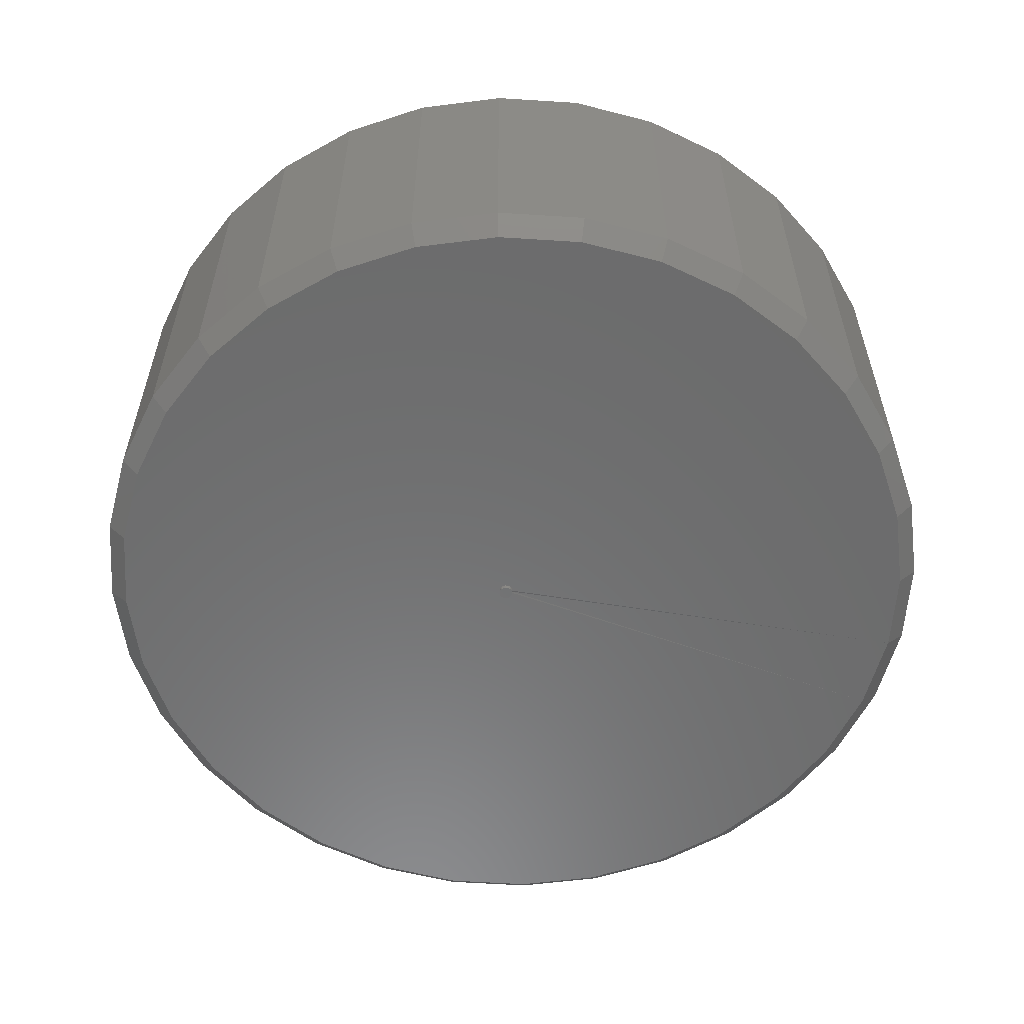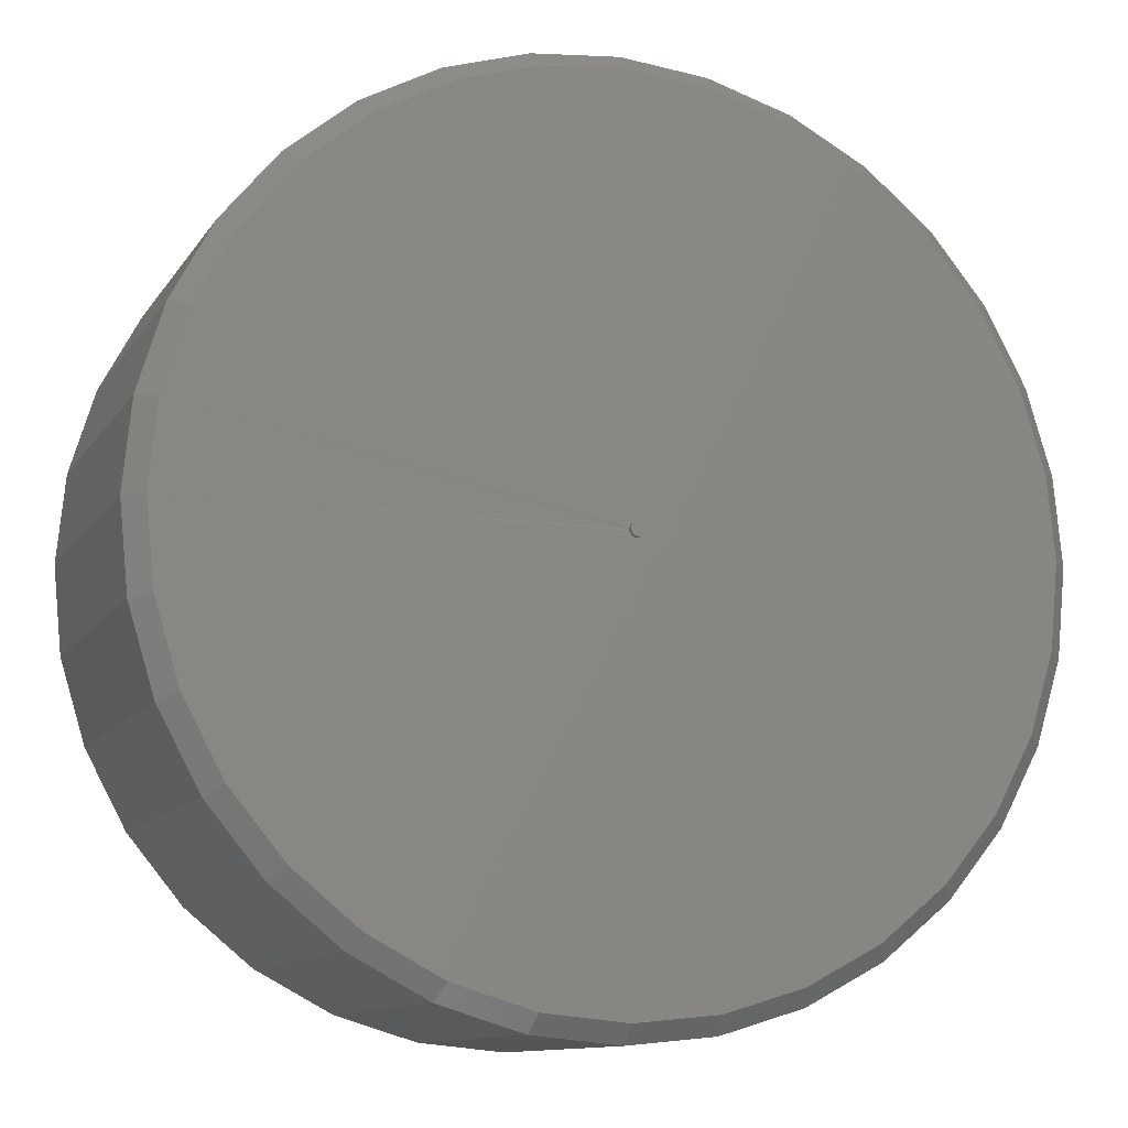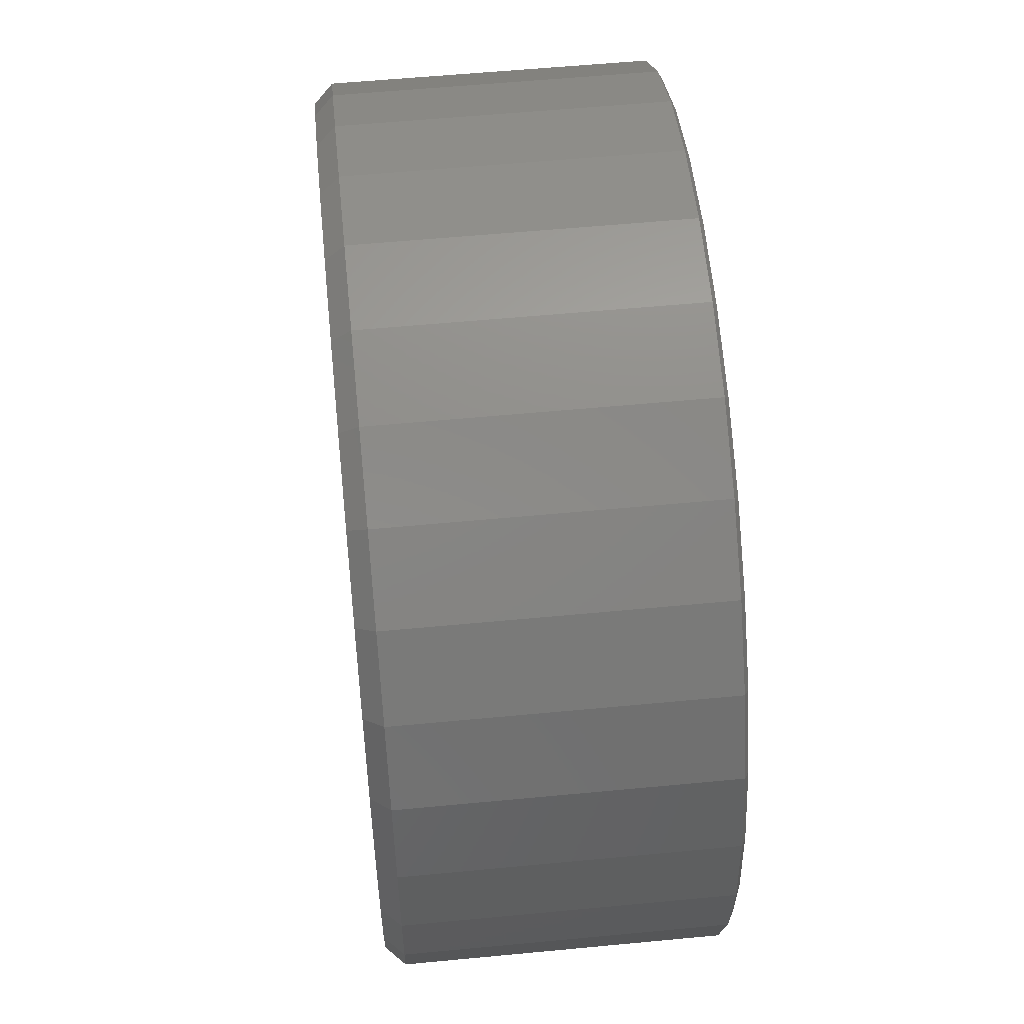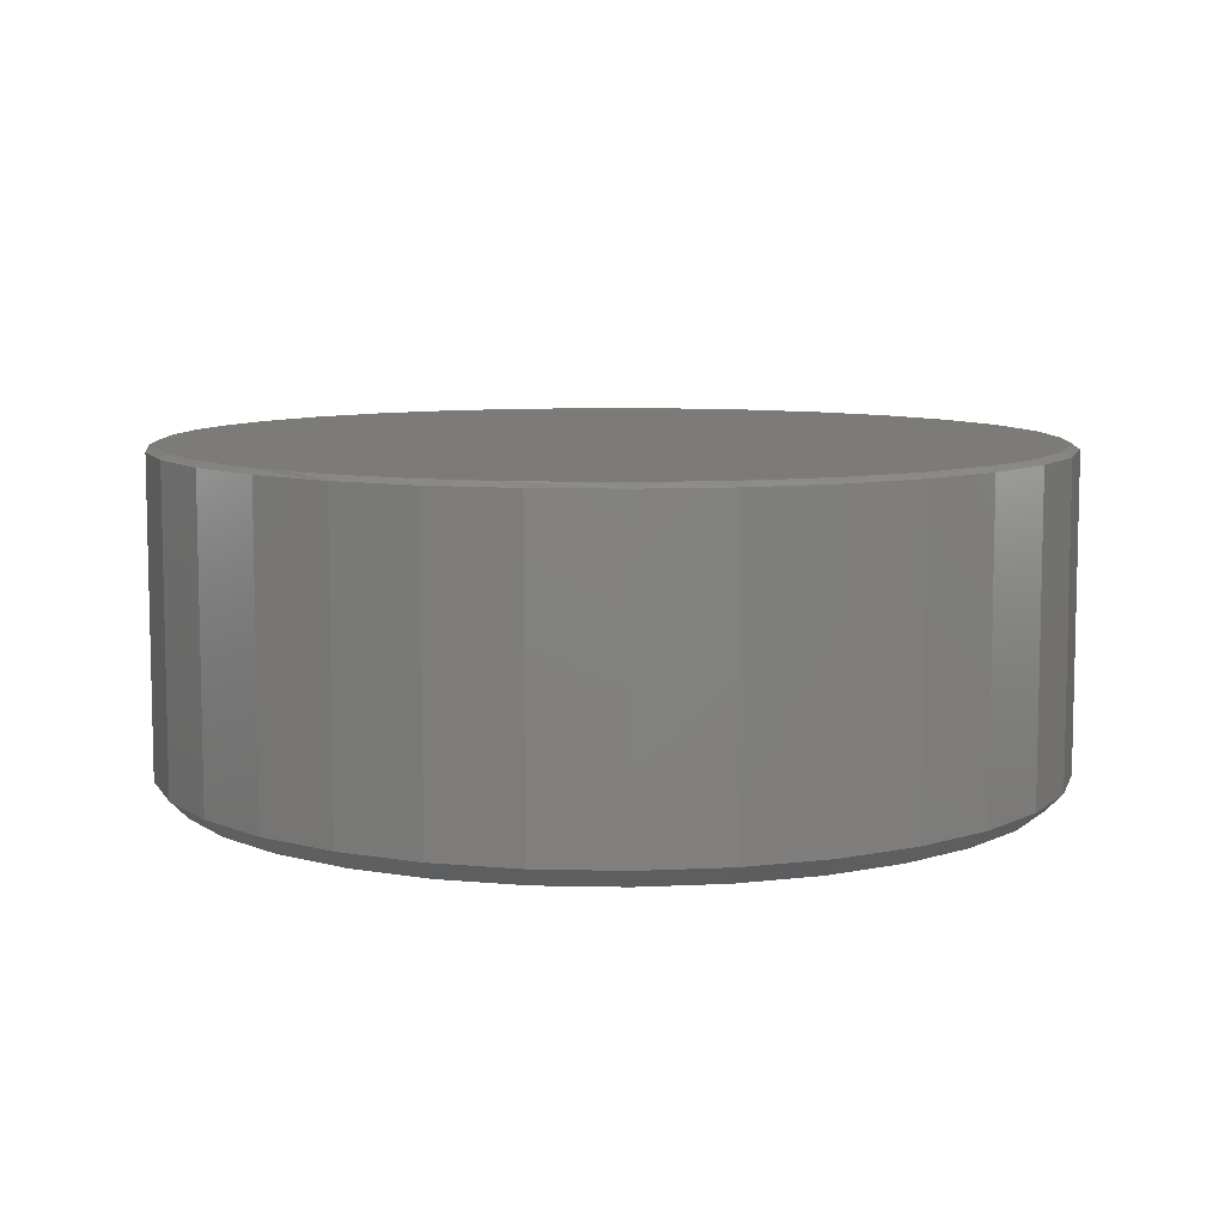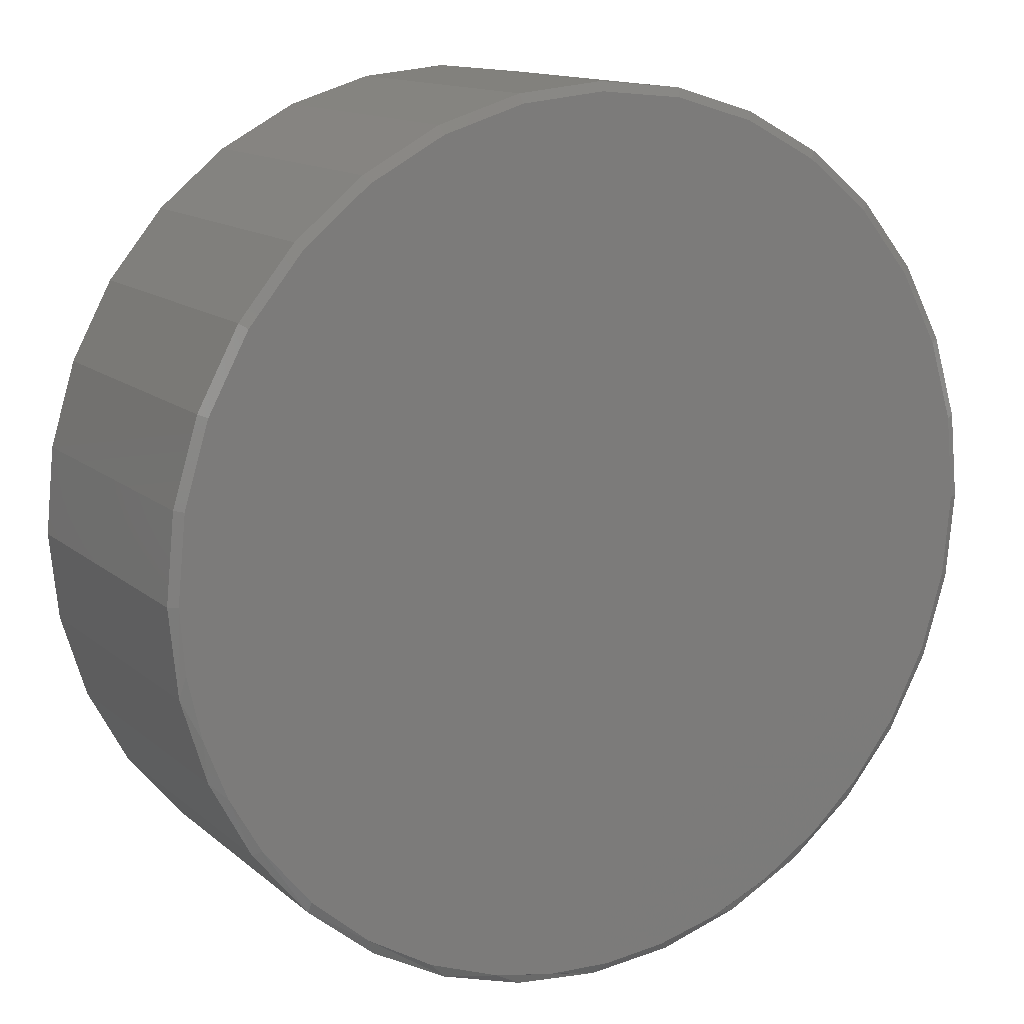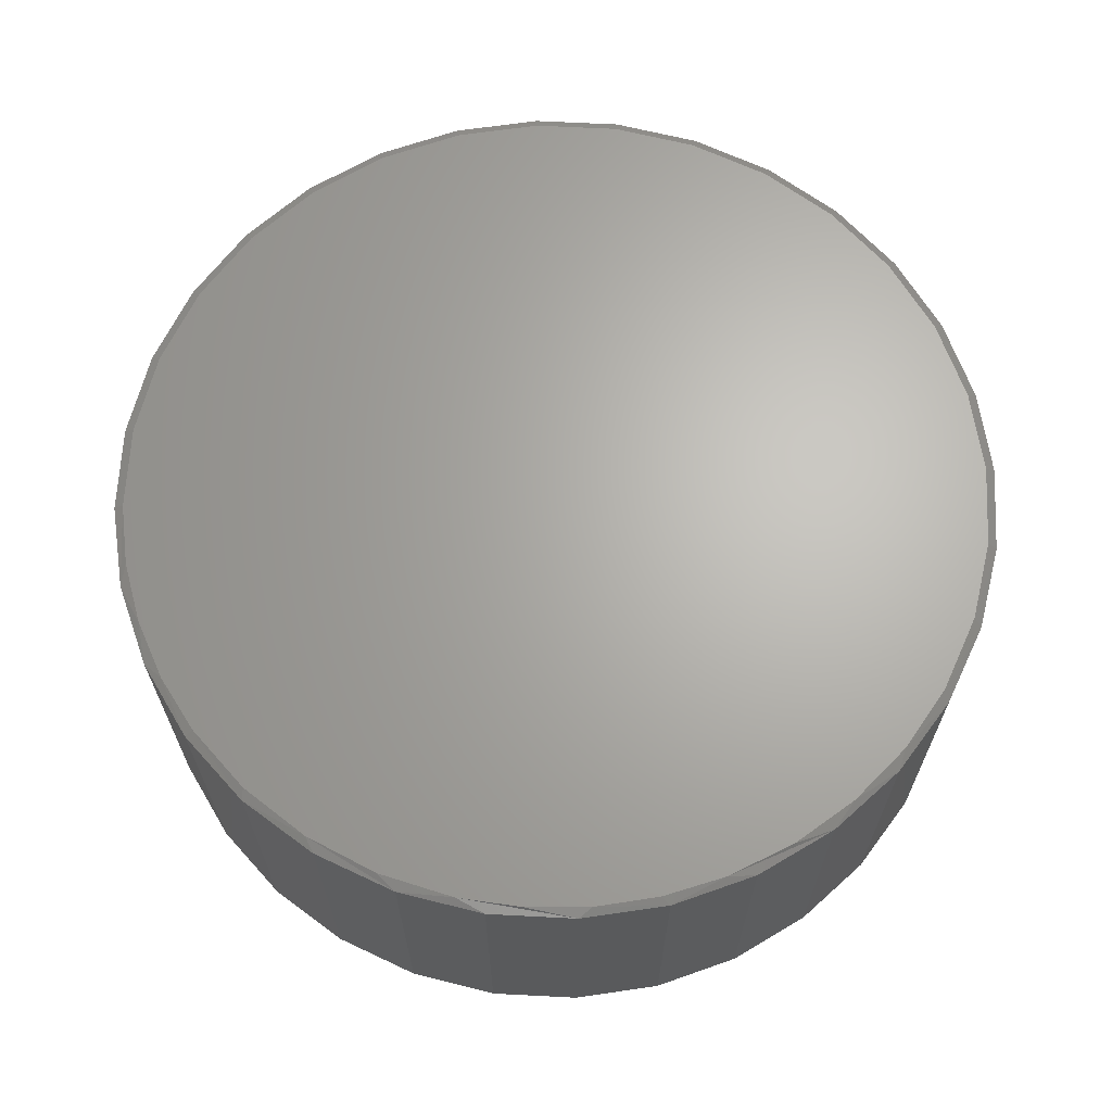
<metadata>
{"format":"stl","ext":"stl","renderer":"f3d","projection":"perspective","resolution":1024,"background":"white","views":[{"elev":-58.0,"azim":-9.4,"up":"+Z"},{"elev":-11.3,"azim":159.7,"up":"+Y"},{"elev":56.7,"azim":-95.7,"up":"+Y"},{"elev":8.4,"azim":31.7,"up":"+Z"},{"elev":13.4,"azim":-29.8,"up":"+Y"},{"elev":65.9,"azim":-2.7,"up":"+Z"}]}
</metadata>
<code>
# stl→obj: 197 verts, 390 faces
v 0.007876 -0.001733 0
v 0.008045 0.0005812 0.0005811
v 0.7345 -8.778e-16 0
v -0.7188 -2.882e-16 0
v -0.0155 0.002002 0
v -0.01562 -1.45e-18 -1.618e-19
v -0.01546 -0.001708 0
v -0.7048 -0.1418 0
v -0.01492 -0.003745 0
v -0.01403 -0.005655 0
v -0.01281 -0.007376 0
v -0.01131 -0.008854 0
v -0.009571 -0.01004 0
v -0.007648 -0.0109 0
v -0.005602 -0.01141 0
v -0.003496 -0.01155 0
v 0.007895 -0.7266 0
v -0.1339 -0.7127 0
v -0.2702 -0.6713 0
v -0.3958 -0.6042 0
v -0.5059 -0.5138 0
v -0.5963 -0.4037 0
v -0.6634 -0.2781 0
v 0.7206 -0.1418 0
v 0.6792 -0.2781 0
v 0.6121 -0.4037 0
v 0.5217 -0.5138 0
v 0.4116 -0.6042 0
v 0.286 -0.6713 0
v 0.1497 -0.7127 0
v -0.7048 0.1418 0
v -0.004081 0.01213 0
v -0.006139 0.0119 0
v -0.008125 0.01131 0
v -0.009979 0.01038 0
v -0.01164 0.009152 0
v -0.01307 0.007648 0
v -0.01421 0.005919 0
v -0.01503 0.004018 0
v -0.6634 0.2781 0
v -0.5963 0.4037 0
v -0.5059 0.5138 0
v -0.3958 0.6042 0
v -0.2702 0.6713 0
v -0.1339 0.7127 0
v 0.007895 0.7266 0
v 0.1497 0.7127 0
v 0.286 0.6713 0
v 0.4116 0.6042 0
v 0.5217 0.5138 0
v 0.6121 0.4037 0
v 0.6792 0.2781 0
v 0.7206 0.1418 0
v 0.007763 0.002884 0
v 0.007035 0.005088 0
v 0.005891 0.007107 0
v 0.004376 0.008865 0
v 0.002546 0.01029 0
v 0.0004737 0.01134 0
v -0.001763 0.01196 0
v -0.001193 -0.01126 0
v 0.001011 -0.01053 0
v 0.00303 -0.009389 0
v 0.004786 -0.007873 0
v 0.006214 -0.006043 0
v 0.007257 -0.00397 0
v -0.01217 0.008456 -0.00773
v -0.0136 0.006626 -0.007765
v 0.008237 0.0005812 -0.007229
v 0.007953 0.002885 -0.007236
v 0.007225 0.00509 -0.007254
v 0.006081 0.007109 -0.007282
v 0.004565 0.008867 -0.007319
v 0.002735 0.0103 -0.007364
v 0.0006623 0.01134 -0.007415
v -0.001574 0.01196 -0.00747
v -0.003889 0.01213 -0.007527
v -0.006192 0.01184 -0.007583
v -0.008396 0.01112 -0.007637
v -0.01042 0.009973 -0.007687
v -0.01543 -1.45e-18 -0.00781
v -0.01526 0.002315 -0.007806
v -0.01464 0.004553 -0.007791
v -0.01328 -0.006528 -0.007757
v -0.01176 -0.008286 -0.00772
v -0.01515 -0.002304 -0.007803
v -0.01442 -0.004508 -0.007785
v 0.008066 -0.001734 -0.007233
v 0.007447 -0.003971 -0.007248
v 0.006404 -0.006045 -0.007274
v 0.004976 -0.007875 -0.007309
v 0.003218 -0.009391 -0.007352
v 0.001199 -0.01054 -0.007402
v -0.001004 -0.01126 -0.007456
v -0.003308 -0.01155 -0.007512
v -0.005622 -0.01138 -0.007569
v -0.007859 -0.01076 -0.007624
v -0.009932 -0.009714 -0.007675
v 0.7658 -8.588e-16 0.03125
v 0.7658 -1.856e-16 0.5625
v 0.7512 -0.1479 0.03125
v 0.7512 -0.1479 0.5625
v 0.7081 -0.29 0.03125
v 0.7081 -0.29 0.5625
v 0.6381 -0.4211 0.03125
v 0.6381 -0.4211 0.5625
v 0.5438 -0.5359 0.03125
v 0.5438 -0.5359 0.5625
v 0.429 -0.6302 0.03125
v 0.429 -0.6302 0.5625
v 0.2979 -0.7002 0.03125
v 0.2979 -0.7002 0.5625
v 0.1558 -0.7433 0.03125
v 0.1558 -0.7433 0.5625
v 0.007895 -0.7579 0.03125
v 0.007895 -0.7579 0.5625
v -0.14 -0.7433 0.03125
v -0.14 -0.7433 0.5625
v -0.2821 -0.7002 0.03125
v -0.2821 -0.7002 0.5625
v -0.4132 -0.6302 0.03125
v -0.4132 -0.6302 0.5625
v -0.528 -0.5359 0.03125
v -0.528 -0.5359 0.5625
v -0.6223 -0.4211 0.03125
v -0.6223 -0.4211 0.5625
v -0.6923 -0.29 0.03125
v -0.6923 -0.29 0.5625
v -0.7354 -0.1479 0.03125
v -0.7354 -0.1479 0.5625
v -0.75 9.281e-17 0.03125
v -0.75 9.281e-17 0.5625
v -0.7354 0.1479 0.03125
v -0.7354 0.1479 0.5625
v -0.6923 0.29 0.03125
v -0.6923 0.29 0.5625
v -0.6223 0.4211 0.03125
v -0.6223 0.4211 0.5625
v -0.528 0.5359 0.03125
v -0.528 0.5359 0.5625
v -0.4132 0.6302 0.03125
v -0.4132 0.6302 0.5625
v -0.2821 0.7002 0.03125
v -0.2821 0.7002 0.5625
v -0.14 0.7433 0.03125
v -0.14 0.7433 0.5625
v 0.007895 0.7579 0.03125
v 0.007895 0.7579 0.5625
v 0.1558 0.7433 0.03125
v 0.1558 0.7433 0.5625
v 0.2979 0.7002 0.03125
v 0.2979 0.7002 0.5625
v 0.429 0.6302 0.03125
v 0.429 0.6302 0.5625
v 0.5438 0.5359 0.03125
v 0.5438 0.5359 0.5625
v 0.6381 0.4211 0.03125
v 0.6381 0.4211 0.5625
v 0.7081 0.29 0.03125
v 0.7081 0.29 0.5625
v 0.7512 0.1479 0.03125
v 0.7512 0.1479 0.5625
v -0.1369 0.728 0.5703
v 0.1527 0.728 0.5703
v 0.007895 0.7423 0.5703
v 0.2919 0.6858 0.5703
v -0.2762 0.6858 0.5703
v 0.4203 0.6172 0.5703
v -0.4045 0.6172 0.5703
v 0.5328 0.5249 0.5703
v -0.517 0.5249 0.5703
v 0.6251 0.4124 0.5703
v -0.6093 0.4124 0.5703
v 0.6937 0.2841 0.5703
v -0.6779 0.2841 0.5703
v 0.7359 0.1448 0.5703
v -0.7201 0.1448 0.5703
v 0.7502 -1.11e-16 0.5703
v -0.7344 1.726e-08 0.5703
v 0.7368 -0.1403 0.5703
v -0.7263 -0.1093 0.5703
v 0.6971 -0.2755 0.5703
v -0.7022 -0.2163 0.5703
v -0.6626 -0.3185 0.5703
v 0.6326 -0.4008 0.5703
v -0.6084 -0.4138 0.5703
v 0.5569 -0.4995 0.5703
v -0.5251 -0.5166 0.5703
v 0.4658 -0.5842 0.5703
v -0.4249 -0.6031 0.5703
v 0.3618 -0.6525 0.5703
v -0.3109 -0.6703 0.5703
v 0.2478 -0.7024 0.5703
v -0.1868 -0.7163 0.5703
v 0.1412 -0.7302 0.5703
v -0.07857 -0.7372 0.5703
v 0.03156 -0.7419 0.5703
f 1 2 3
f 4 5 6
f 4 6 7
f 4 7 8
f 8 7 9
f 8 9 10
f 8 10 11
f 8 11 12
f 8 12 13
f 8 13 14
f 8 14 15
f 8 15 16
f 8 16 17
f 8 17 18
f 8 18 19
f 8 19 20
f 8 20 21
f 8 21 22
f 8 22 23
f 16 24 25
f 16 25 26
f 16 26 27
f 16 27 28
f 16 28 29
f 16 29 30
f 16 30 17
f 31 32 33
f 31 33 34
f 31 34 35
f 31 35 36
f 31 36 37
f 31 37 38
f 31 38 39
f 31 39 5
f 31 5 4
f 32 31 40
f 32 40 41
f 32 41 42
f 32 42 43
f 32 43 44
f 32 44 45
f 32 45 46
f 32 46 47
f 32 47 48
f 32 48 49
f 32 49 50
f 32 50 51
f 32 51 52
f 32 52 53
f 53 3 2
f 53 2 54
f 53 54 55
f 53 55 56
f 53 56 57
f 53 57 58
f 53 58 59
f 53 59 60
f 53 60 32
f 24 16 61
f 24 61 62
f 24 62 63
f 24 63 64
f 24 64 65
f 24 65 66
f 24 66 1
f 24 1 3
f 67 68 37
f 2 69 54
f 54 69 70
f 54 70 55
f 55 70 71
f 55 71 56
f 56 71 72
f 56 72 57
f 57 72 73
f 57 73 58
f 58 73 74
f 58 74 59
f 59 74 75
f 59 75 60
f 60 75 76
f 60 76 32
f 32 76 77
f 32 77 33
f 33 77 78
f 33 78 34
f 34 78 79
f 34 79 35
f 35 79 80
f 35 80 36
f 36 80 67
f 36 67 37
f 81 6 82
f 82 6 5
f 82 5 83
f 83 5 39
f 83 39 68
f 68 39 38
f 68 38 37
f 84 85 11
f 6 81 7
f 7 81 86
f 7 86 9
f 9 86 87
f 9 87 10
f 10 87 84
f 10 84 11
f 69 2 88
f 88 2 1
f 88 1 89
f 89 1 66
f 89 66 90
f 90 66 65
f 90 65 91
f 91 65 64
f 91 64 92
f 92 64 63
f 92 63 93
f 93 63 62
f 93 62 94
f 94 62 61
f 94 61 95
f 95 61 16
f 95 16 96
f 96 16 15
f 96 15 97
f 97 15 14
f 97 14 98
f 98 14 13
f 98 13 85
f 85 13 12
f 85 12 11
f 92 85 91
f 85 84 91
f 91 84 90
f 90 84 87
f 90 87 89
f 71 68 72
f 72 68 67
f 72 67 73
f 67 80 73
f 98 85 92
f 98 92 93
f 98 93 94
f 98 94 95
f 98 95 96
f 98 96 97
f 74 73 80
f 74 80 79
f 74 79 78
f 74 78 77
f 74 77 76
f 74 76 75
f 89 87 88
f 88 87 86
f 88 86 69
f 69 86 81
f 69 81 70
f 70 81 82
f 70 82 71
f 71 82 83
f 71 83 68
f 99 100 101
f 101 100 102
f 101 102 103
f 103 102 104
f 103 104 105
f 105 104 106
f 105 106 107
f 107 106 108
f 107 108 109
f 109 108 110
f 109 110 111
f 111 110 112
f 111 112 113
f 113 112 114
f 113 114 115
f 115 114 116
f 115 116 117
f 117 116 118
f 117 118 119
f 119 118 120
f 119 120 121
f 121 120 122
f 121 122 123
f 123 122 124
f 123 124 125
f 125 124 126
f 125 126 127
f 127 126 128
f 127 128 129
f 129 128 130
f 129 130 131
f 131 130 132
f 131 132 133
f 133 132 134
f 133 134 135
f 135 134 136
f 135 136 137
f 137 136 138
f 137 138 139
f 139 138 140
f 139 140 141
f 141 140 142
f 141 142 143
f 143 142 144
f 143 144 145
f 145 144 146
f 145 146 147
f 147 146 148
f 147 148 149
f 149 148 150
f 149 150 151
f 151 150 152
f 151 152 153
f 153 152 154
f 153 154 155
f 155 154 156
f 155 156 157
f 157 156 158
f 157 158 159
f 159 158 160
f 159 160 161
f 161 160 162
f 161 162 99
f 99 162 100
f 147 47 46
f 46 145 147
f 49 153 50
f 50 153 155
f 50 155 51
f 51 155 157
f 51 157 52
f 52 157 159
f 52 159 53
f 53 159 161
f 53 161 3
f 3 161 99
f 141 43 139
f 139 43 42
f 139 42 137
f 137 42 41
f 137 41 135
f 135 41 40
f 135 40 133
f 133 40 31
f 133 31 131
f 131 31 4
f 153 49 151
f 151 49 48
f 151 48 149
f 149 48 47
f 149 47 147
f 43 141 44
f 44 141 143
f 44 143 45
f 45 143 145
f 45 145 46
f 115 18 17
f 17 113 115
f 20 121 21
f 21 121 123
f 21 123 22
f 22 123 125
f 22 125 23
f 23 125 127
f 23 127 8
f 8 127 129
f 8 129 4
f 4 129 131
f 109 28 107
f 107 28 27
f 107 27 105
f 105 27 26
f 105 26 103
f 103 26 25
f 103 25 101
f 101 25 24
f 101 24 99
f 99 24 3
f 121 20 119
f 119 20 19
f 119 19 117
f 117 19 18
f 117 18 115
f 28 109 29
f 29 109 111
f 29 111 30
f 30 111 113
f 30 113 17
f 163 164 165
f 164 163 166
f 166 163 167
f 166 167 168
f 168 167 169
f 168 169 170
f 170 169 171
f 170 171 172
f 172 171 173
f 172 173 174
f 174 173 175
f 174 175 176
f 176 175 177
f 176 177 178
f 178 177 179
f 178 179 180
f 180 179 181
f 180 181 182
f 182 181 183
f 182 183 184
f 182 184 185
f 185 184 186
f 185 186 187
f 187 186 188
f 187 188 189
f 189 188 190
f 189 190 191
f 191 190 192
f 191 192 193
f 193 192 194
f 193 194 195
f 195 194 196
f 195 196 197
f 128 126 184
f 183 128 184
f 183 130 128
f 184 126 186
f 122 120 190
f 190 124 122
f 118 116 194
f 194 120 118
f 192 120 194
f 192 190 120
f 116 114 197
f 196 116 197
f 112 110 193
f 193 114 112
f 195 114 193
f 195 197 114
f 110 108 189
f 191 110 189
f 191 193 110
f 106 104 185
f 187 106 185
f 187 108 106
f 189 108 187
f 196 194 116
f 185 104 182
f 182 104 102
f 182 102 180
f 180 102 100
f 180 100 178
f 183 181 130
f 130 181 179
f 130 179 132
f 190 188 124
f 124 188 186
f 124 186 126
f 168 152 166
f 163 165 146
f 165 164 148
f 148 146 165
f 136 173 138
f 173 136 175
f 175 136 134
f 175 134 177
f 177 134 132
f 177 132 179
f 174 158 172
f 158 174 160
f 160 174 176
f 160 176 162
f 162 176 178
f 162 178 100
f 152 168 154
f 154 168 170
f 154 170 156
f 156 170 172
f 156 172 158
f 148 164 150
f 150 164 166
f 150 166 152
f 142 167 144
f 144 167 163
f 144 163 146
f 167 142 169
f 169 142 140
f 169 140 171
f 171 140 138
f 171 138 173

</code>
